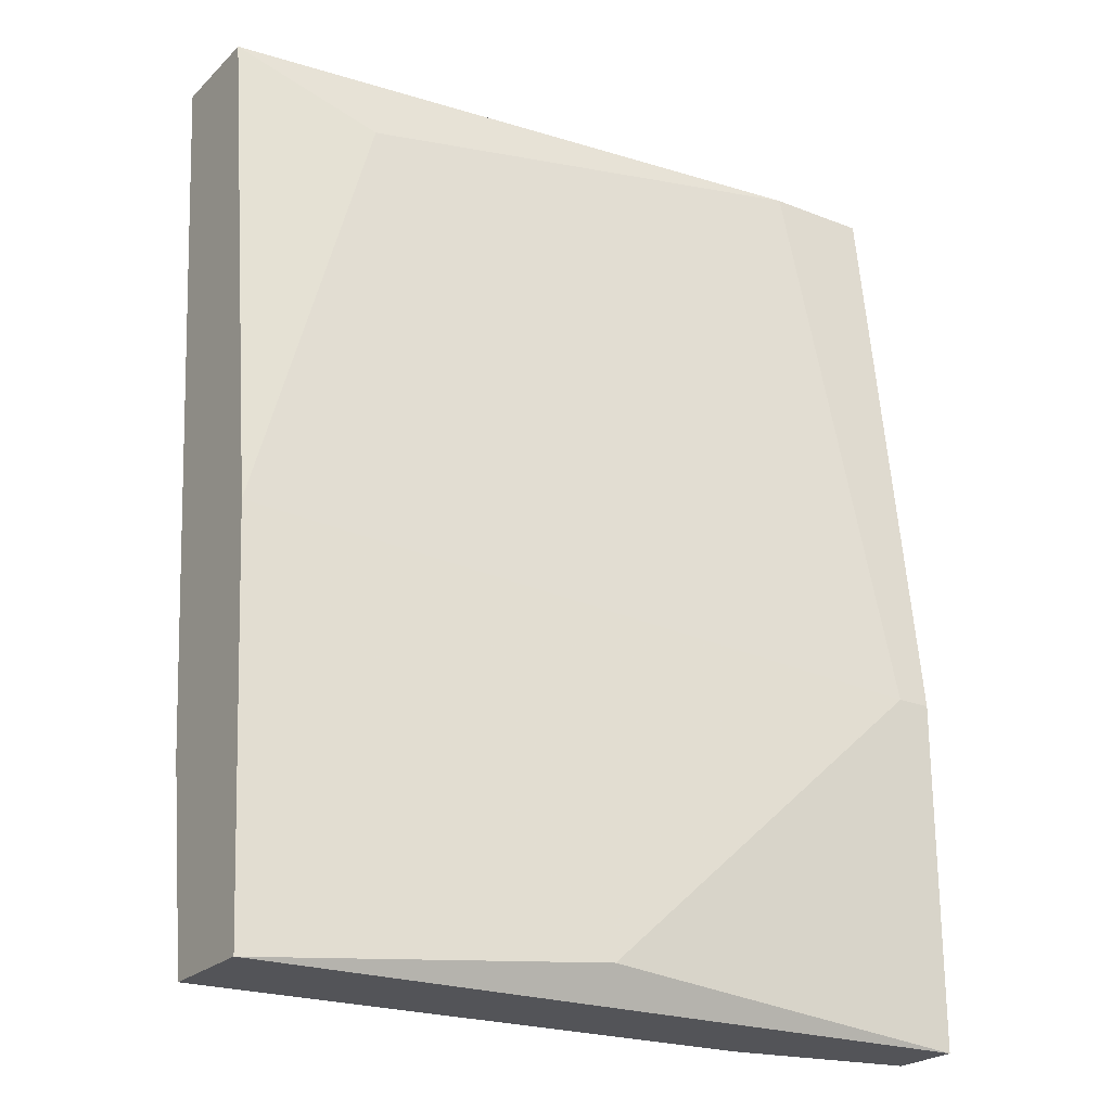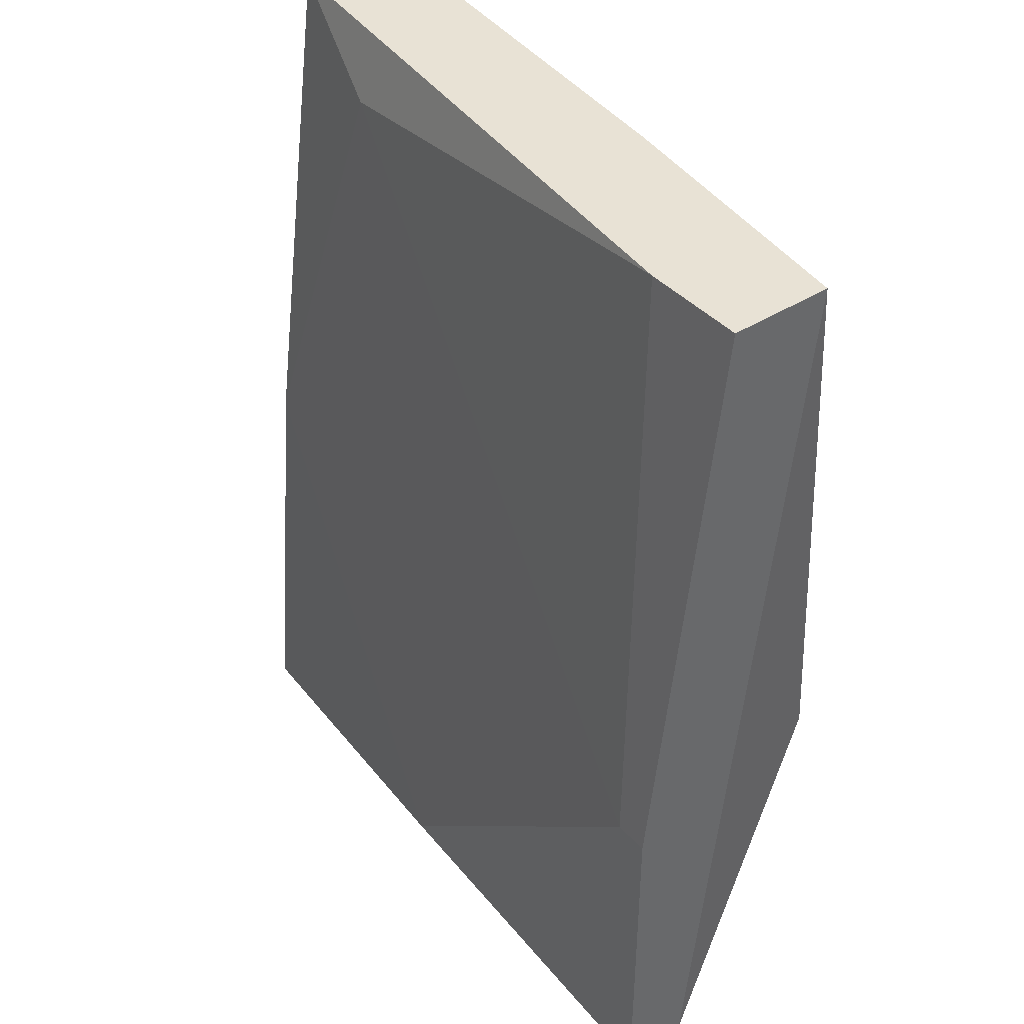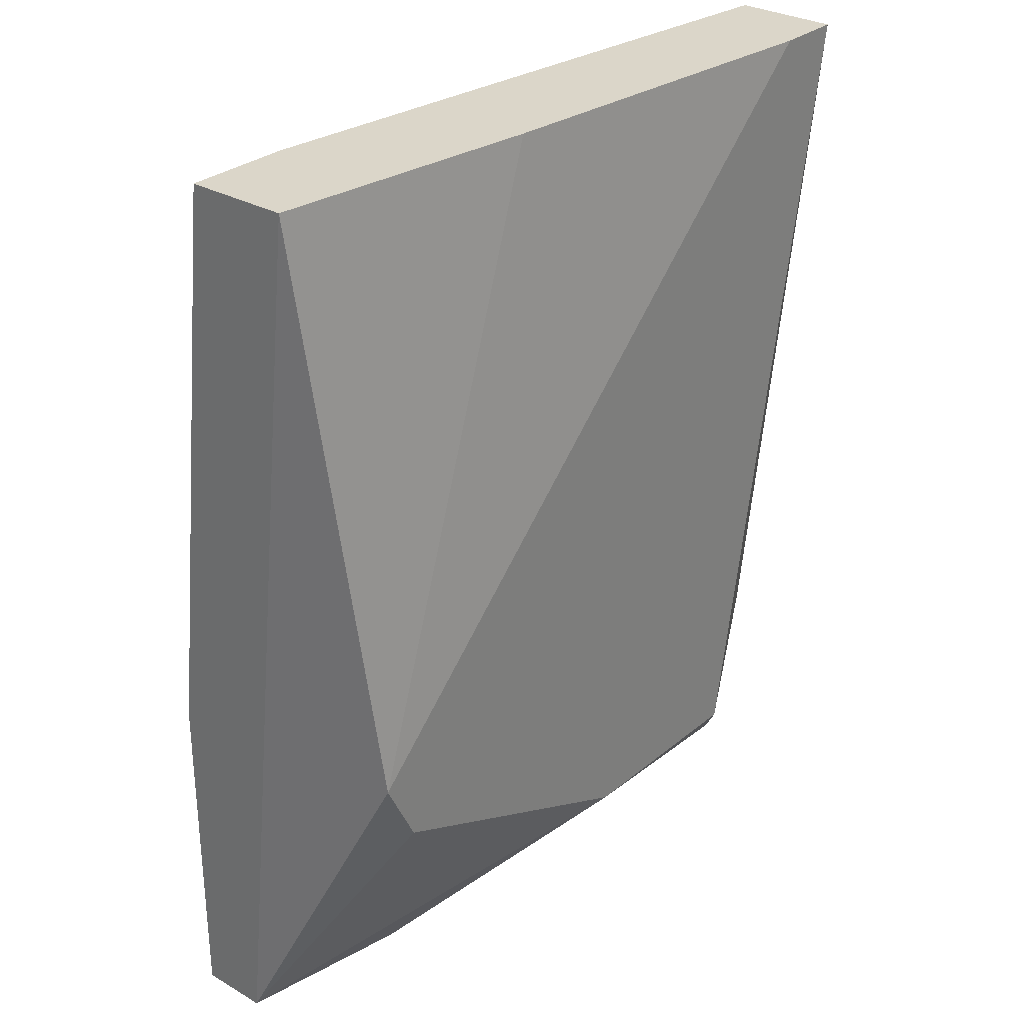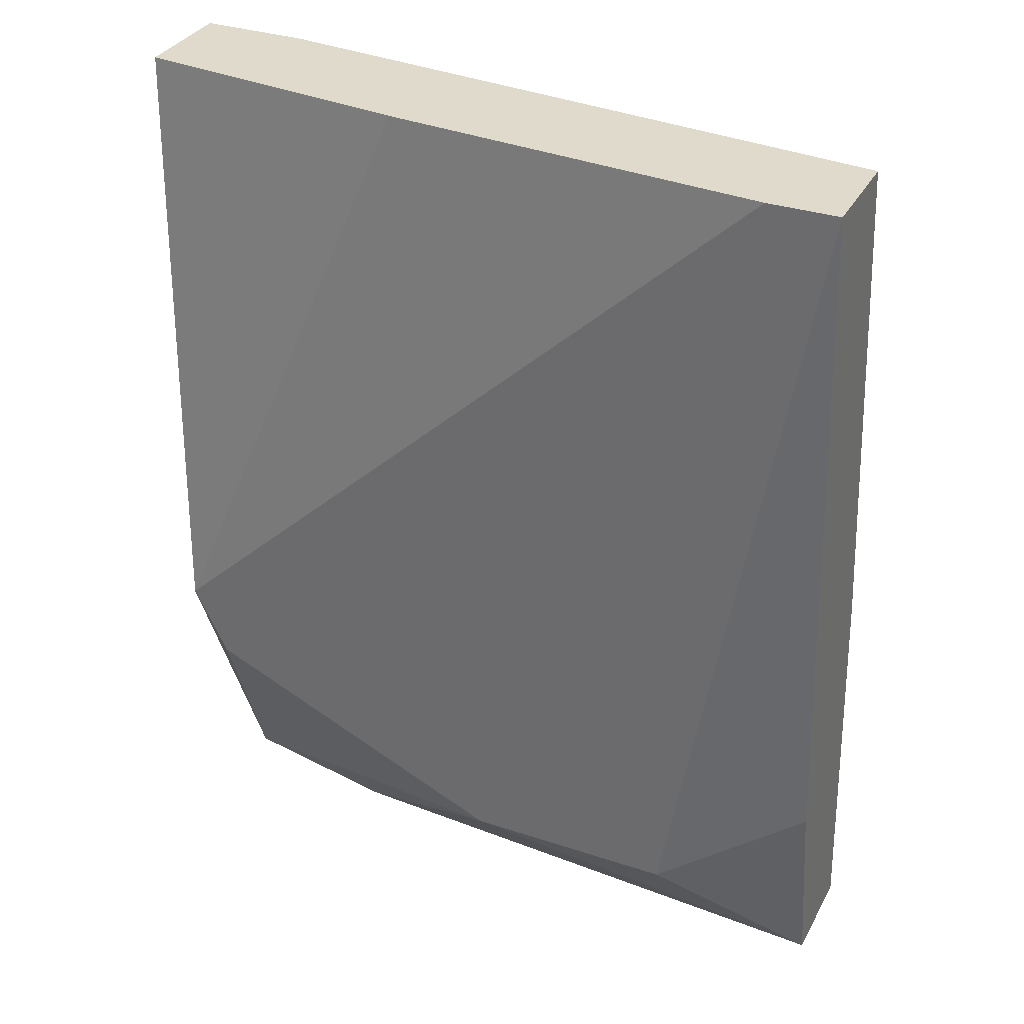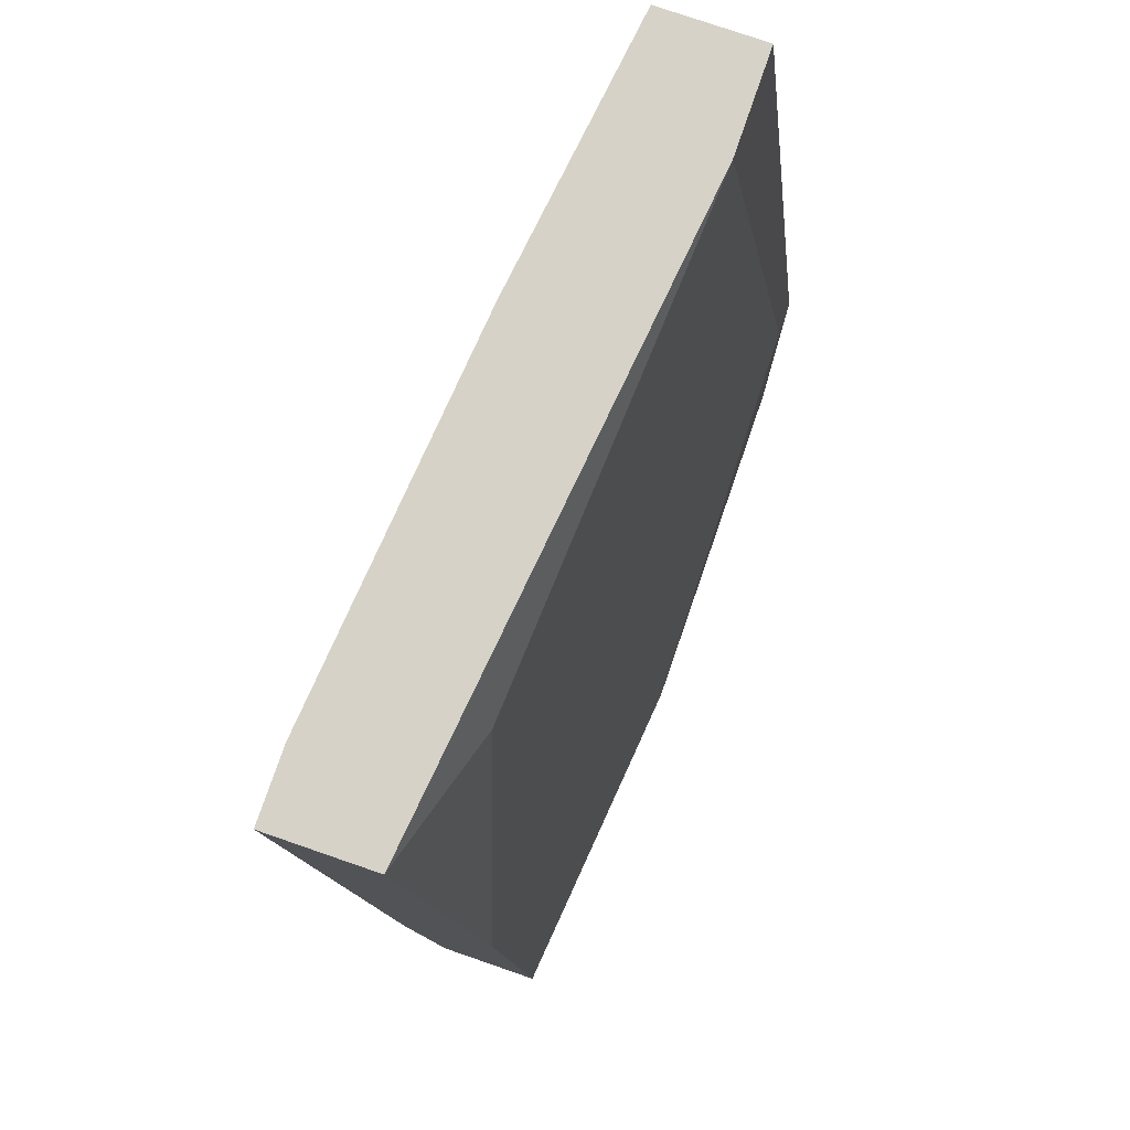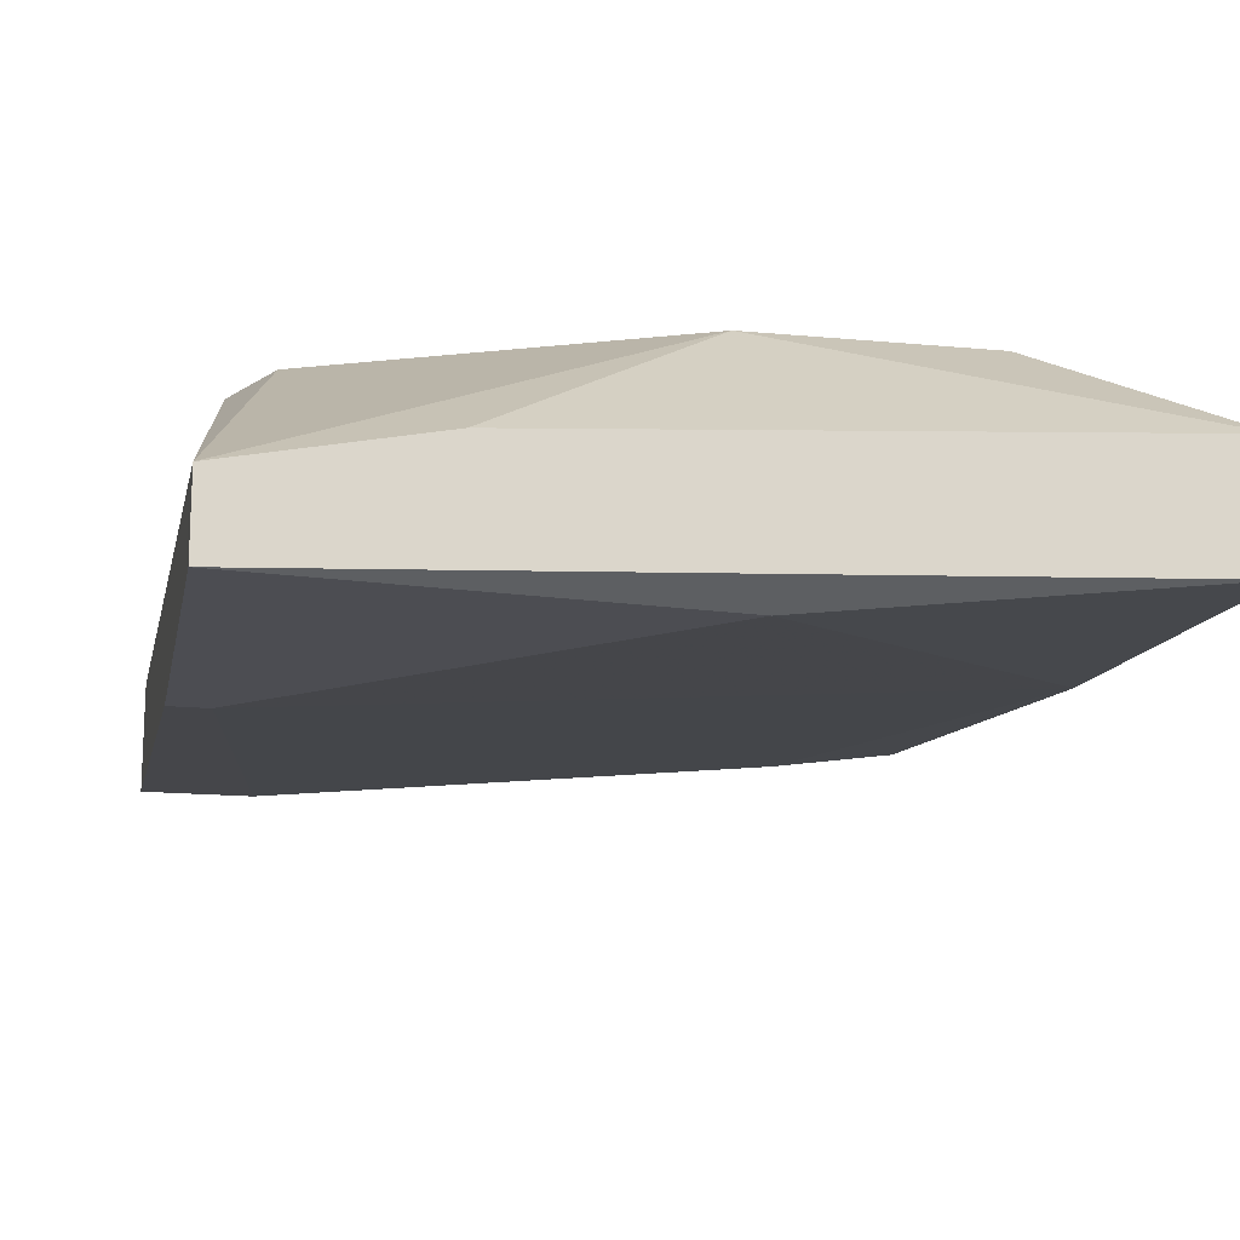
<metadata>
{"format":"obj","ext":"obj","renderer":"f3d","projection":"perspective","resolution":1024,"background":"white","views":[{"elev":-23.6,"azim":-33.3,"up":"+Z"},{"elev":40.8,"azim":52.2,"up":"+Z"},{"elev":30.0,"azim":130.1,"up":"+Z"},{"elev":33.0,"azim":-155.4,"up":"+Z"},{"elev":77.7,"azim":-71.0,"up":"+Z"},{"elev":-16.4,"azim":169.0,"up":"+Y"}]}
</metadata>
<code>
v -0.01766 -0.01532 -0.02463
v -0.03854 -0.01532 -0.03019
v -0.03854 -0.02089 -0.000953
v -0.02184 -0.02089 -0.03577
v -0.01487 -0.0181 0.001833
v -0.01487 -0.02228 0.001833
v -0.01487 -0.02228 -0.03577
v -0.01487 -0.02506 -0.03577
v -0.01487 -0.02506 -0.02184
v -0.01905 -0.02228 0.001833
v -0.03019 -0.01532 -0.03019
v -0.03019 -0.02506 -0.03438
v -0.02601 -0.01671 0.001833
v -0.04412 -0.0181 -0.02741
v -0.04412 -0.01532 0.001833
v -0.04412 -0.02228 -0.01905
v -0.04412 -0.01949 0.001833
v -0.04412 -0.01949 -0.03577
v -0.04412 -0.02367 -0.03577
v -0.04133 -0.01532 0.001833
v -0.01626 -0.01532 -0.02184
v -0.01626 -0.02506 -0.02184
f 21 15 20
f 5 13 17
f 17 13 15
f 14 17 15
f 5 9 7
f 15 1 2
f 14 15 2
f 17 14 19
f 5 17 10
f 14 2 18
f 7 19 18
f 19 14 18
f 9 12 8
f 7 9 8
f 19 7 8
f 12 19 8
f 17 19 16
f 19 12 16
f 13 5 21
f 1 15 21
f 5 7 21
f 7 1 21
f 1 7 11
f 2 1 11
f 18 2 11
f 9 5 6
f 5 10 6
f 10 9 6
f 10 17 3
f 17 16 3
f 3 16 22
f 12 9 22
f 9 10 22
f 16 12 22
f 10 3 22
f 7 18 4
f 11 7 4
f 18 11 4
f 15 13 20
f 13 21 20

</code>
